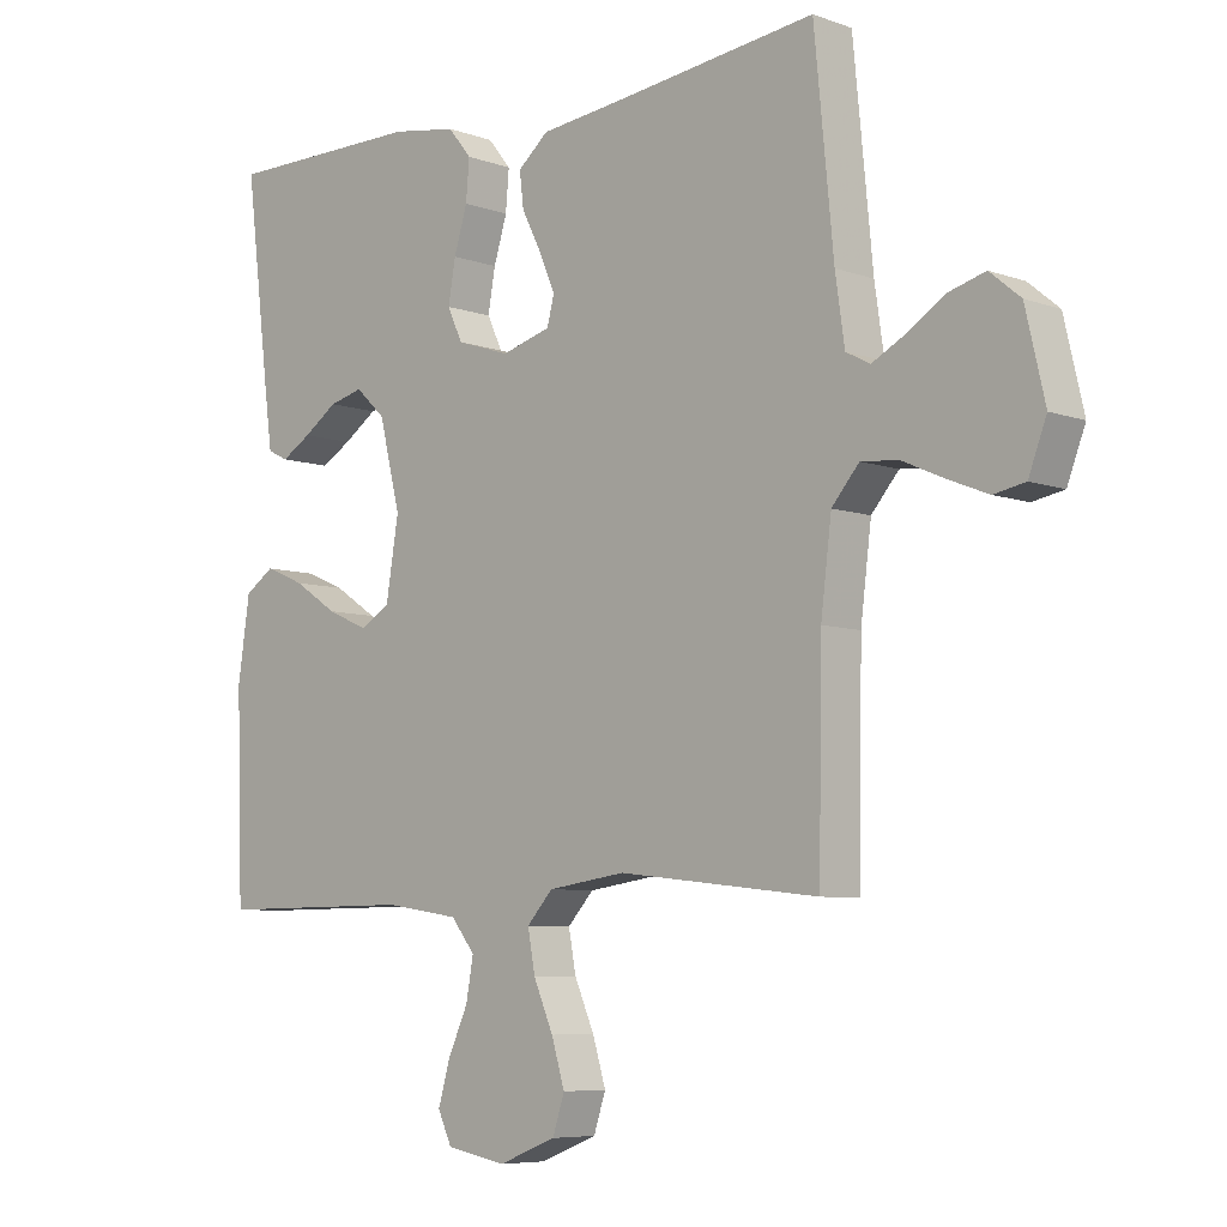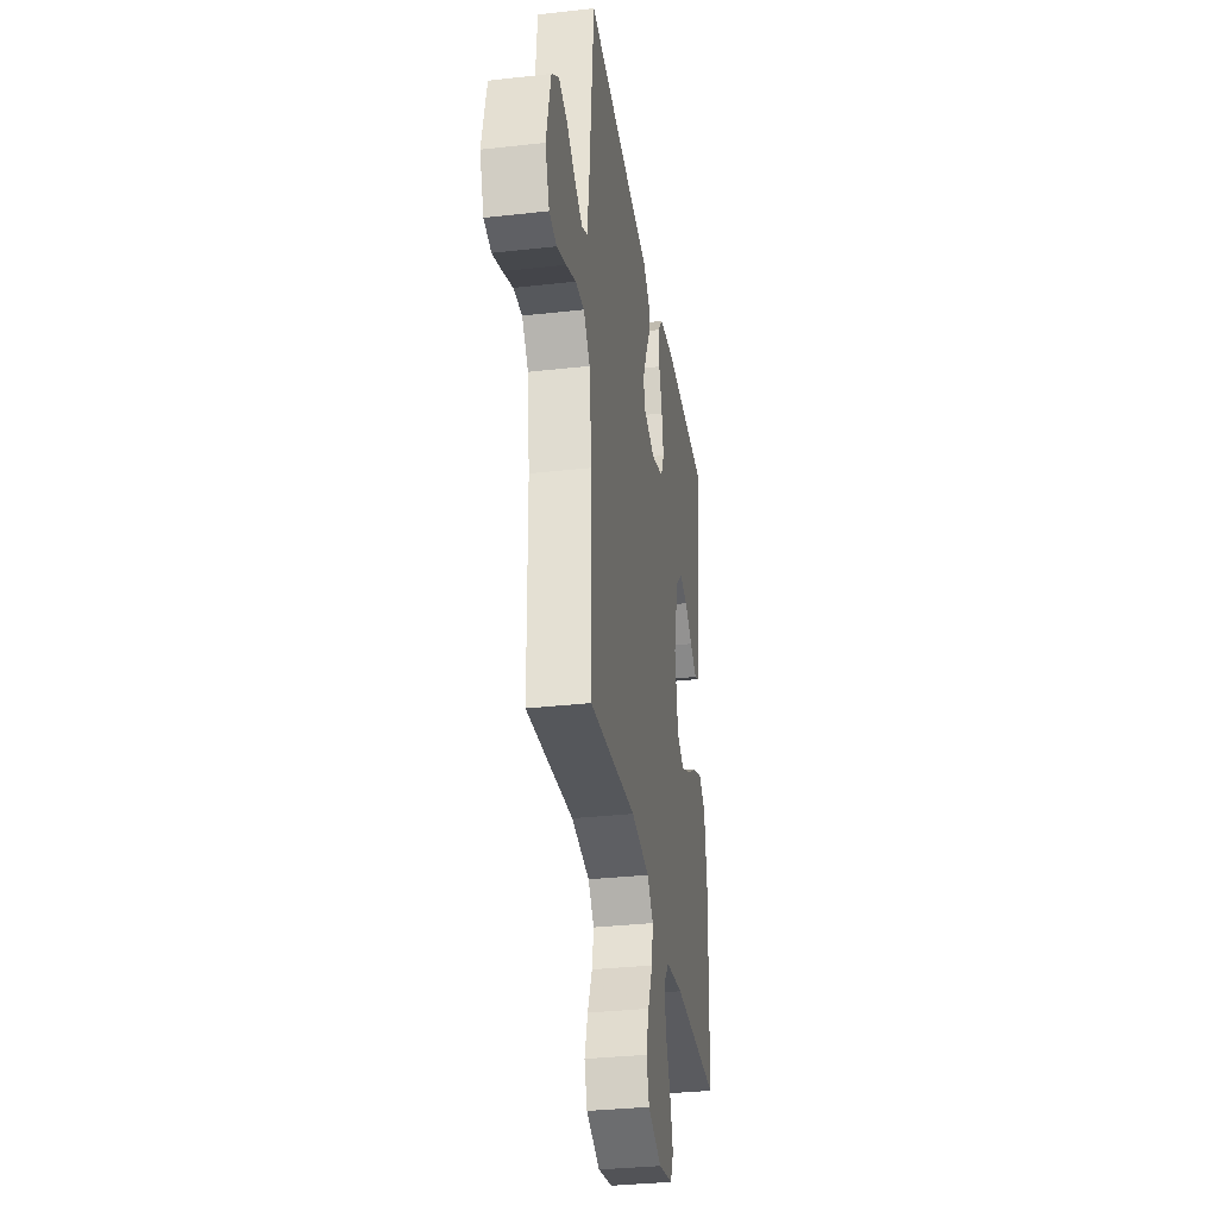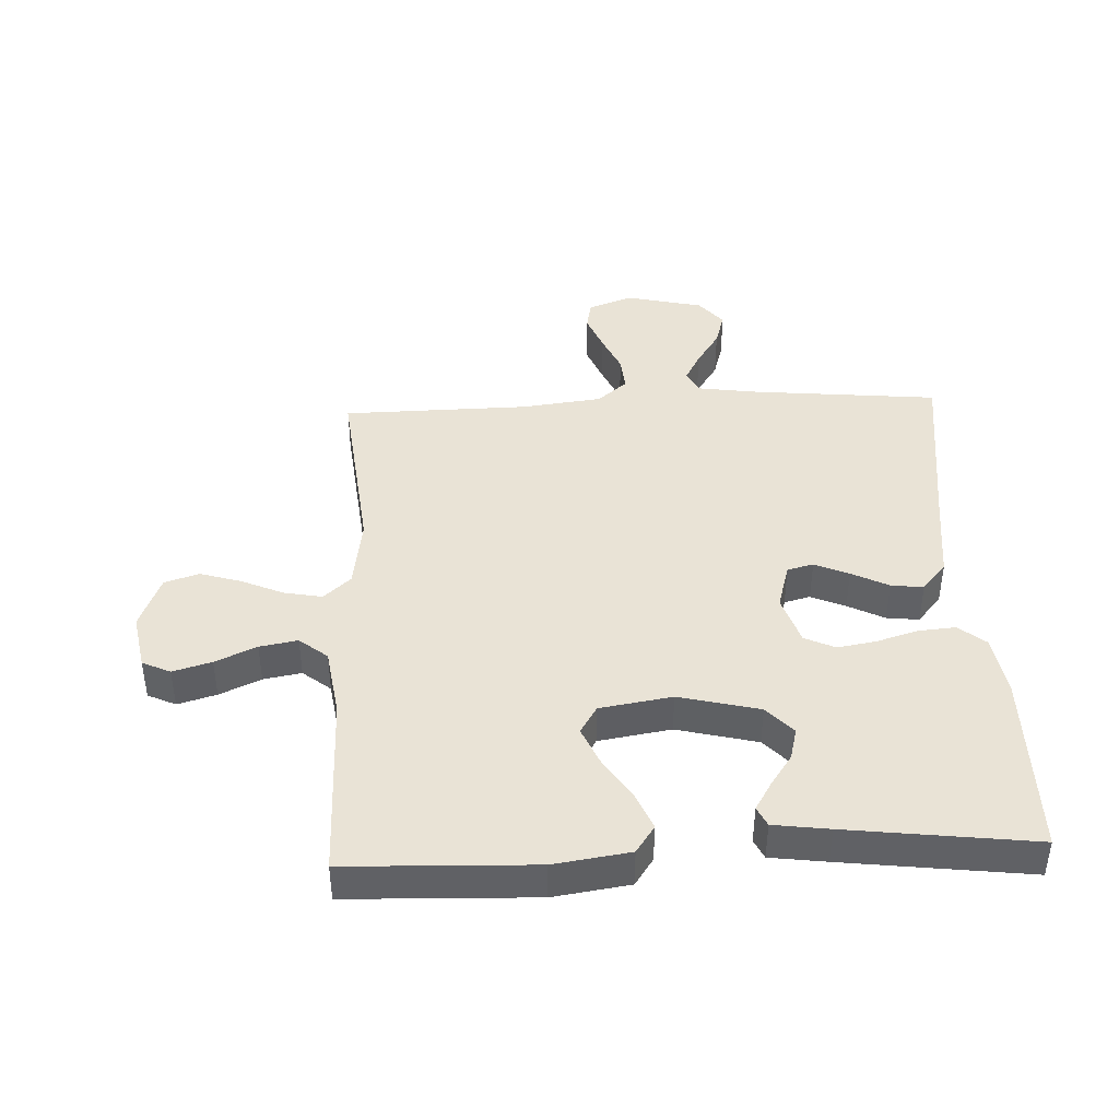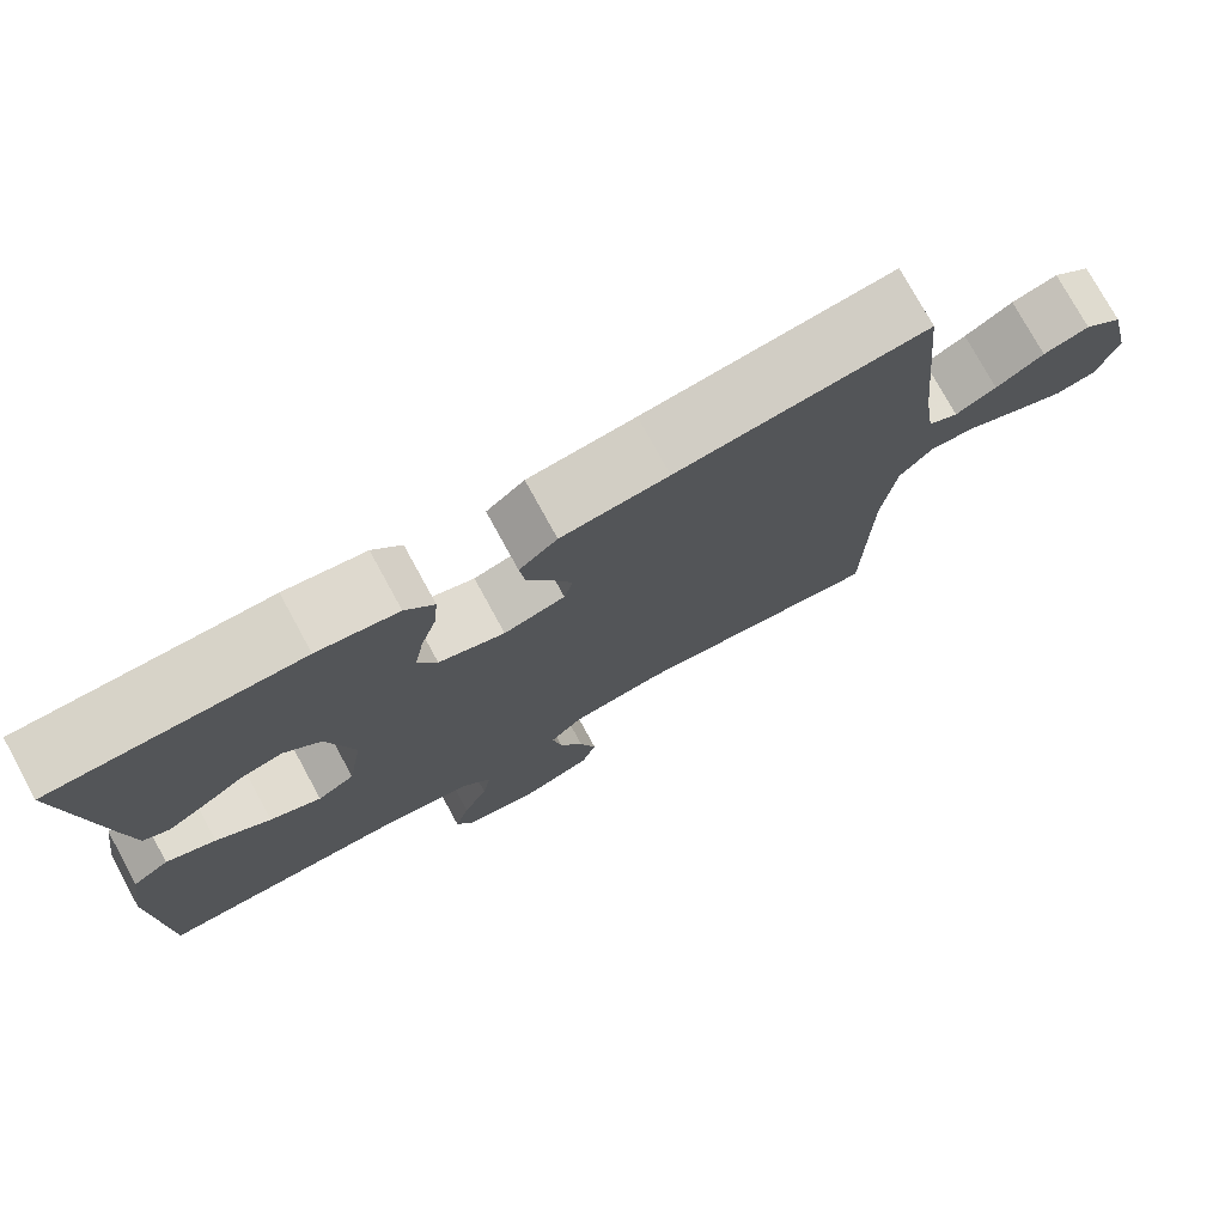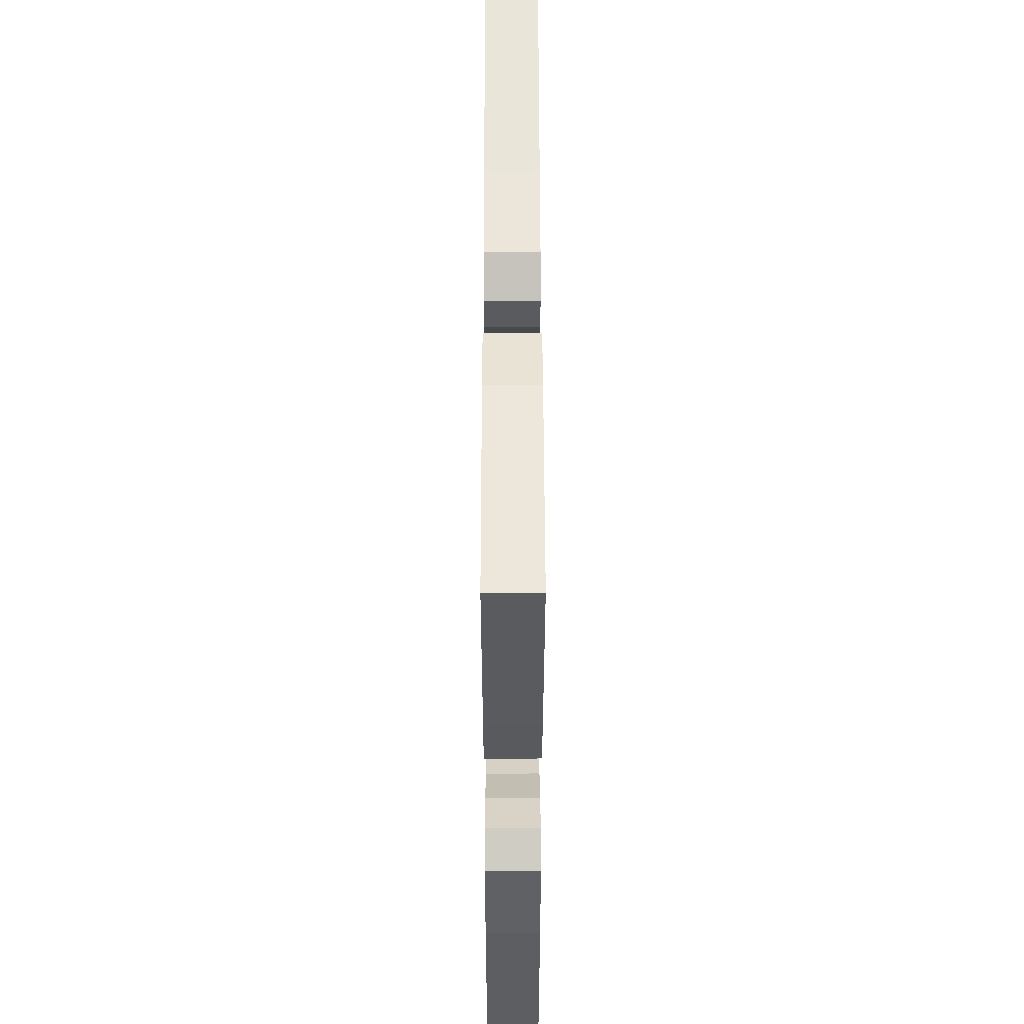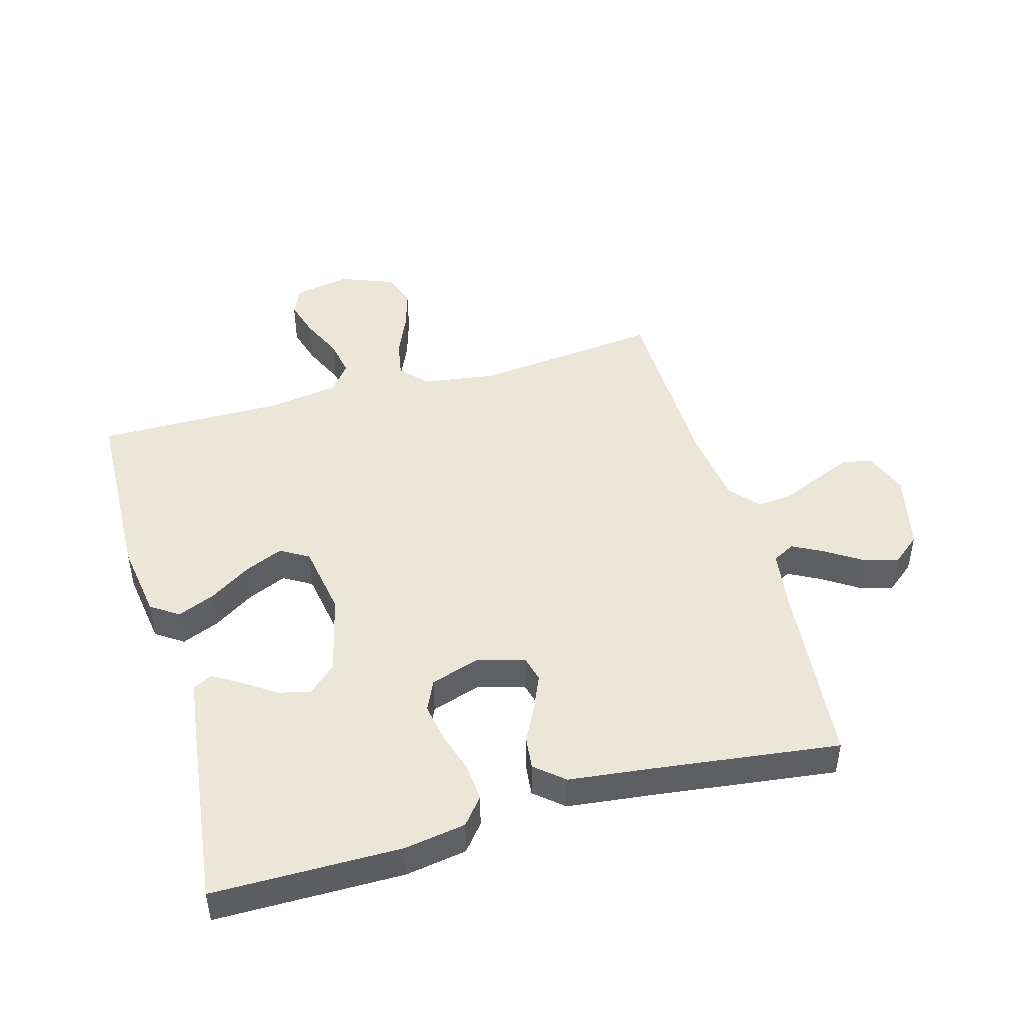
<metadata>
{"format":"obj","ext":"obj","renderer":"f3d","projection":"perspective","resolution":1024,"background":"white","views":[{"elev":-6.8,"azim":43.8,"up":"+Z"},{"elev":-33.1,"azim":98.8,"up":"+Z"},{"elev":42.1,"azim":-92.5,"up":"+Y"},{"elev":76.4,"azim":-28.7,"up":"+Z"},{"elev":50.5,"azim":-90.1,"up":"+Z"},{"elev":46.4,"azim":-15.8,"up":"+Y"}]}
</metadata>
<code>
v 0.5 0.07 -0.5
v 0.2 0.07 -0.467
v 0.083 0.07 -0.484
v 0.044 0.07 -0.527
v 0.055 0.07 -0.587
v 0.085 0.07 -0.656
v 0.105 0.07 -0.722
v 0.087 0.07 -0.777
v 0 0.07 -0.811
v -0.09 0.07 -0.794
v -0.111 0.07 -0.749
v -0.093 0.07 -0.687
v -0.063 0.07 -0.621
v -0.052 0.07 -0.56
v -0.088 0.07 -0.515
v -0.2 0.07 -0.498
v -0.5 0.07 -0.5
v -0.51 0.07 -0.2
v -0.492 0.07 -0.078
v -0.448 0.07 -0.048
v -0.388 0.07 -0.073
v -0.322 0.07 -0.116
v -0.26 0.07 -0.143
v -0.215 0.07 -0.116
v -0.196 0.07 0
v -0.228 0.07 0.129
v -0.273 0.07 0.171
v -0.324 0.07 0.158
v -0.375 0.07 0.123
v -0.42 0.07 0.096
v -0.451 0.07 0.111
v -0.463 0.07 0.2
v -0.5 0.07 0.5
v -0.2 0.07 0.501
v -0.102 0.07 0.485
v -0.067 0.07 0.442
v -0.072 0.07 0.382
v -0.092 0.07 0.317
v -0.103 0.07 0.254
v -0.08 0.07 0.205
v 0 0.07 0.179
v 0.074 0.07 0.2
v 0.085 0.07 0.242
v 0.061 0.07 0.297
v 0.031 0.07 0.356
v 0.025 0.07 0.408
v 0.071 0.07 0.447
v 0.2 0.07 0.462
v 0.5 0.07 0.5
v 0.529 0.07 0.2
v 0.543 0.07 0.103
v 0.579 0.07 0.084
v 0.628 0.07 0.11
v 0.685 0.07 0.147
v 0.74 0.07 0.163
v 0.786 0.07 0.125
v 0.815 0.07 0
v 0.788 0.07 -0.071
v 0.741 0.07 -0.08
v 0.681 0.07 -0.056
v 0.618 0.07 -0.028
v 0.562 0.07 -0.023
v 0.521 0.07 -0.071
v 0.505 0.07 -0.2
v 0.5 0 -0.5
v 0.2 0 -0.467
v 0.083 0 -0.484
v 0.044 0 -0.527
v 0.055 0 -0.587
v 0.085 0 -0.656
v 0.105 0 -0.722
v 0.087 0 -0.777
v 0 0 -0.811
v -0.09 0 -0.794
v -0.111 0 -0.749
v -0.093 0 -0.687
v -0.063 0 -0.621
v -0.052 0 -0.56
v -0.088 0 -0.515
v -0.2 0 -0.498
v -0.5 0 -0.5
v -0.51 0 -0.2
v -0.492 0 -0.078
v -0.448 0 -0.048
v -0.388 0 -0.073
v -0.322 0 -0.116
v -0.26 0 -0.143
v -0.215 0 -0.116
v -0.196 0 0
v -0.228 0 0.129
v -0.273 0 0.171
v -0.324 0 0.158
v -0.375 0 0.123
v -0.42 0 0.096
v -0.451 0 0.111
v -0.463 0 0.2
v -0.5 0 0.5
v -0.2 0 0.501
v -0.102 0 0.485
v -0.067 0 0.442
v -0.072 0 0.382
v -0.092 0 0.317
v -0.103 0 0.254
v -0.08 0 0.205
v 0 0 0.179
v 0.074 0 0.2
v 0.085 0 0.242
v 0.061 0 0.297
v 0.031 0 0.356
v 0.025 0 0.408
v 0.071 0 0.447
v 0.2 0 0.462
v 0.5 0 0.5
v 0.529 0 0.2
v 0.543 0 0.103
v 0.579 0 0.084
v 0.628 0 0.11
v 0.685 0 0.147
v 0.74 0 0.163
v 0.786 0 0.125
v 0.815 0 0
v 0.788 0 -0.071
v 0.741 0 -0.08
v 0.681 0 -0.056
v 0.618 0 -0.028
v 0.562 0 -0.023
v 0.521 0 -0.071
v 0.505 0 -0.2
f 58 59 60 61
f 56 57 58 61
f 56 61 62
f 53 54 55 56
f 52 53 56 62
f 51 52 62 63
f 48 49 50
f 48 50 51 63
f 44 45 46 47
f 43 44 47 48
f 42 43 48 63
f 35 36 37 38
f 35 38 39
f 34 35 39
f 33 34 39
f 32 33 39 40
f 28 29 30 31
f 28 31 32
f 27 28 32
f 19 20 21 22
f 19 22 23
f 16 17 18 19
f 15 16 19 23
f 14 15 23 24
f 10 11 12 13
f 10 13 14
f 9 10 14
f 8 9 14
f 5 6 7 8
f 4 5 8 14
f 3 4 14 24
f 64 1 2
f 41 42 63 64
f 27 32 40 41
f 26 27 41 64
f 25 26 64 2
f 2 3 24 25
f 125 124 123 122
f 125 122 121 120
f 126 125 120
f 120 119 118 117
f 126 120 117 116
f 127 126 116 115
f 114 113 112
f 127 115 114 112
f 111 110 109 108
f 112 111 108 107
f 127 112 107 106
f 102 101 100 99
f 103 102 99
f 103 99 98
f 103 98 97
f 104 103 97 96
f 95 94 93 92
f 96 95 92
f 96 92 91
f 86 85 84 83
f 87 86 83
f 83 82 81 80
f 87 83 80 79
f 88 87 79 78
f 77 76 75 74
f 78 77 74
f 78 74 73
f 78 73 72
f 72 71 70 69
f 78 72 69 68
f 88 78 68 67
f 66 65 128
f 128 127 106 105
f 105 104 96 91
f 128 105 91 90
f 66 128 90 89
f 89 88 67 66
f 1 65 66 2
f 2 66 67 3
f 3 67 68 4
f 4 68 69 5
f 5 69 70 6
f 6 70 71 7
f 7 71 72 8
f 8 72 73 9
f 9 73 74 10
f 10 74 75 11
f 11 75 76 12
f 12 76 77 13
f 13 77 78 14
f 14 78 79 15
f 15 79 80 16
f 16 80 81 17
f 17 81 82 18
f 18 82 83 19
f 19 83 84 20
f 20 84 85 21
f 21 85 86 22
f 22 86 87 23
f 23 87 88 24
f 24 88 89 25
f 25 89 90 26
f 26 90 91 27
f 27 91 92 28
f 28 92 93 29
f 29 93 94 30
f 30 94 95 31
f 31 95 96 32
f 32 96 97 33
f 33 97 98 34
f 34 98 99 35
f 35 99 100 36
f 36 100 101 37
f 37 101 102 38
f 38 102 103 39
f 39 103 104 40
f 40 104 105 41
f 41 105 106 42
f 42 106 107 43
f 43 107 108 44
f 44 108 109 45
f 45 109 110 46
f 46 110 111 47
f 47 111 112 48
f 48 112 113 49
f 49 113 114 50
f 50 114 115 51
f 51 115 116 52
f 52 116 117 53
f 53 117 118 54
f 54 118 119 55
f 55 119 120 56
f 56 120 121 57
f 57 121 122 58
f 58 122 123 59
f 59 123 124 60
f 60 124 125 61
f 61 125 126 62
f 62 126 127 63
f 63 127 128 64
f 64 128 65 1

</code>
